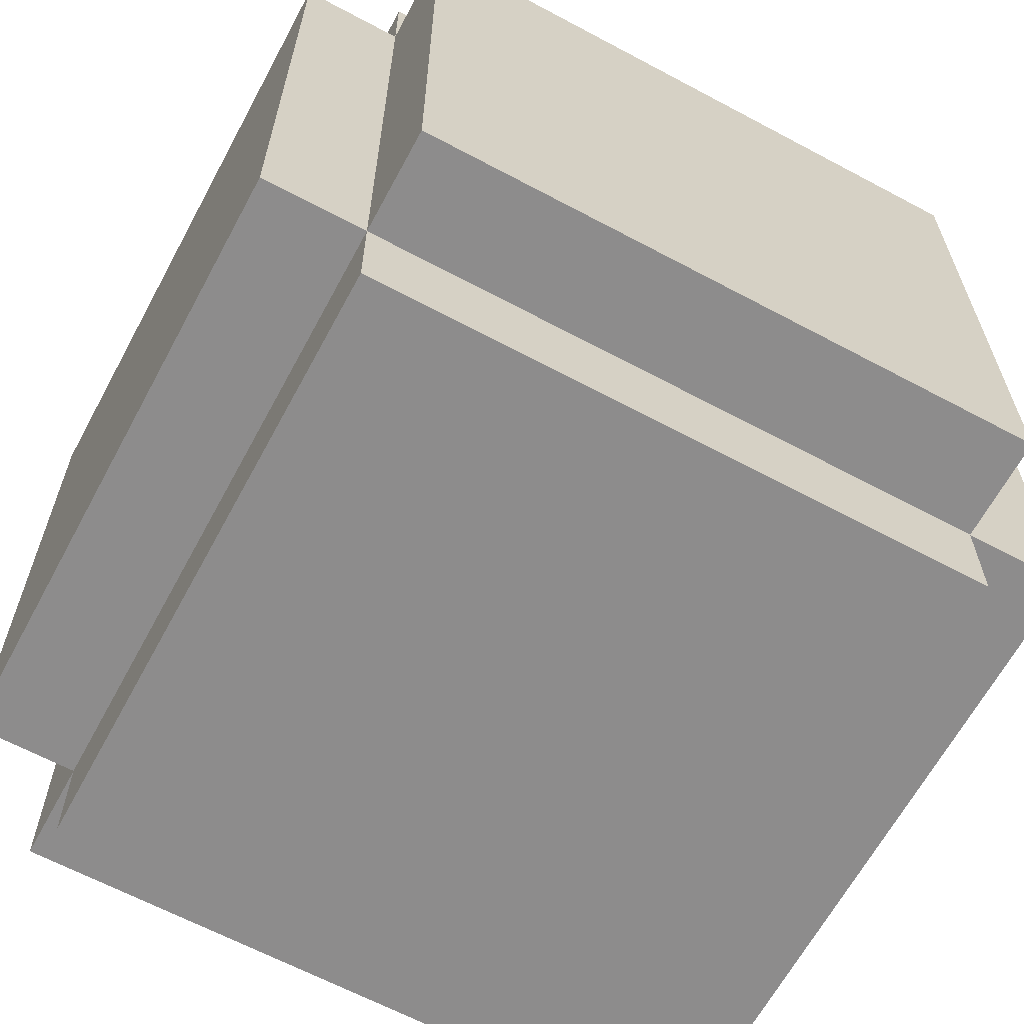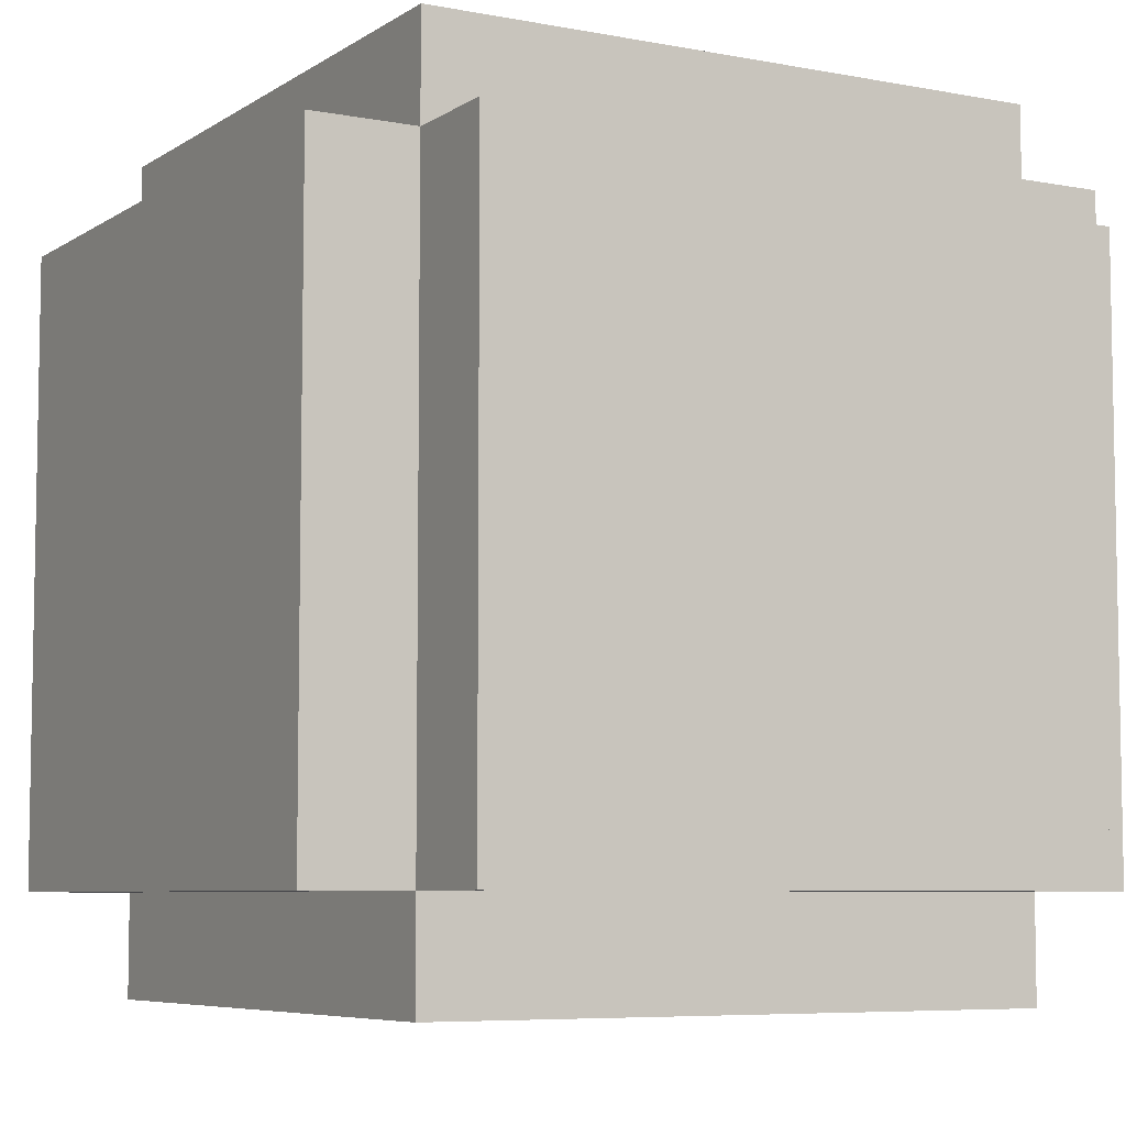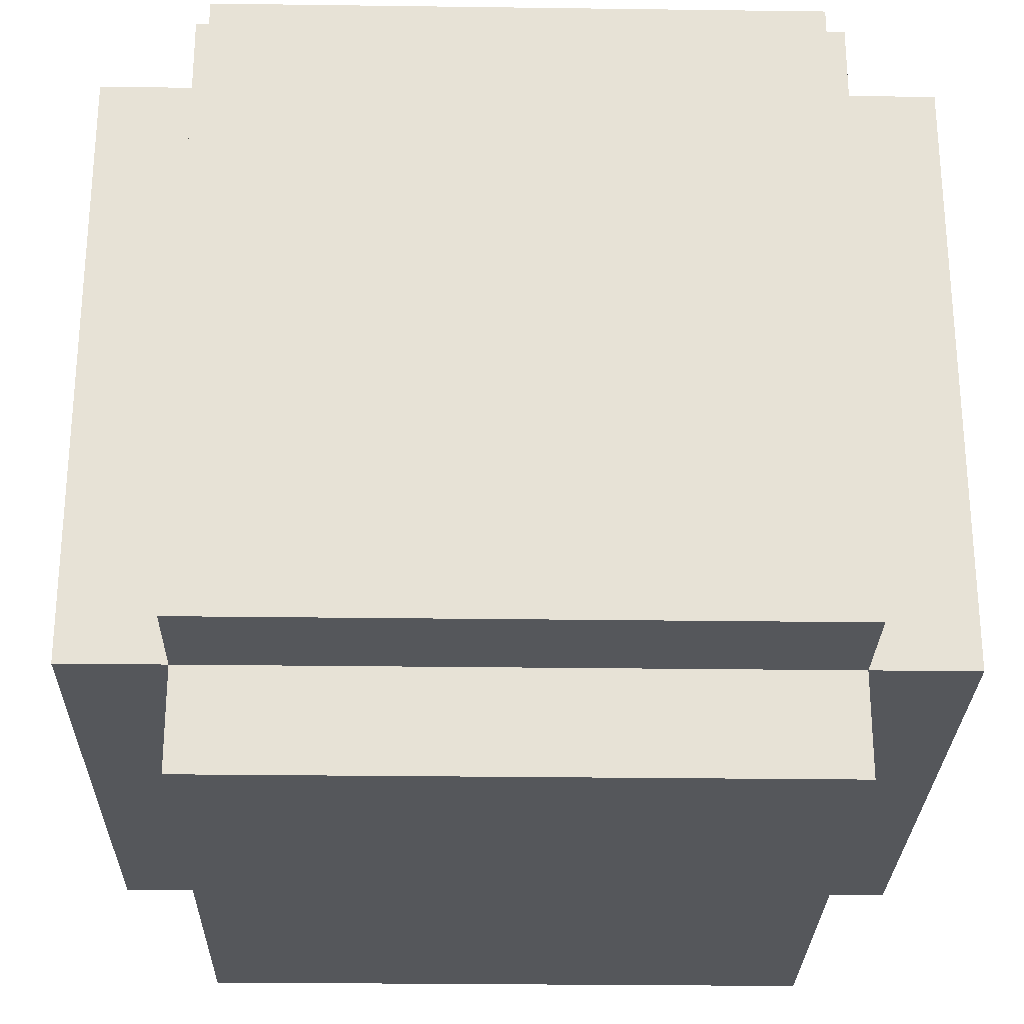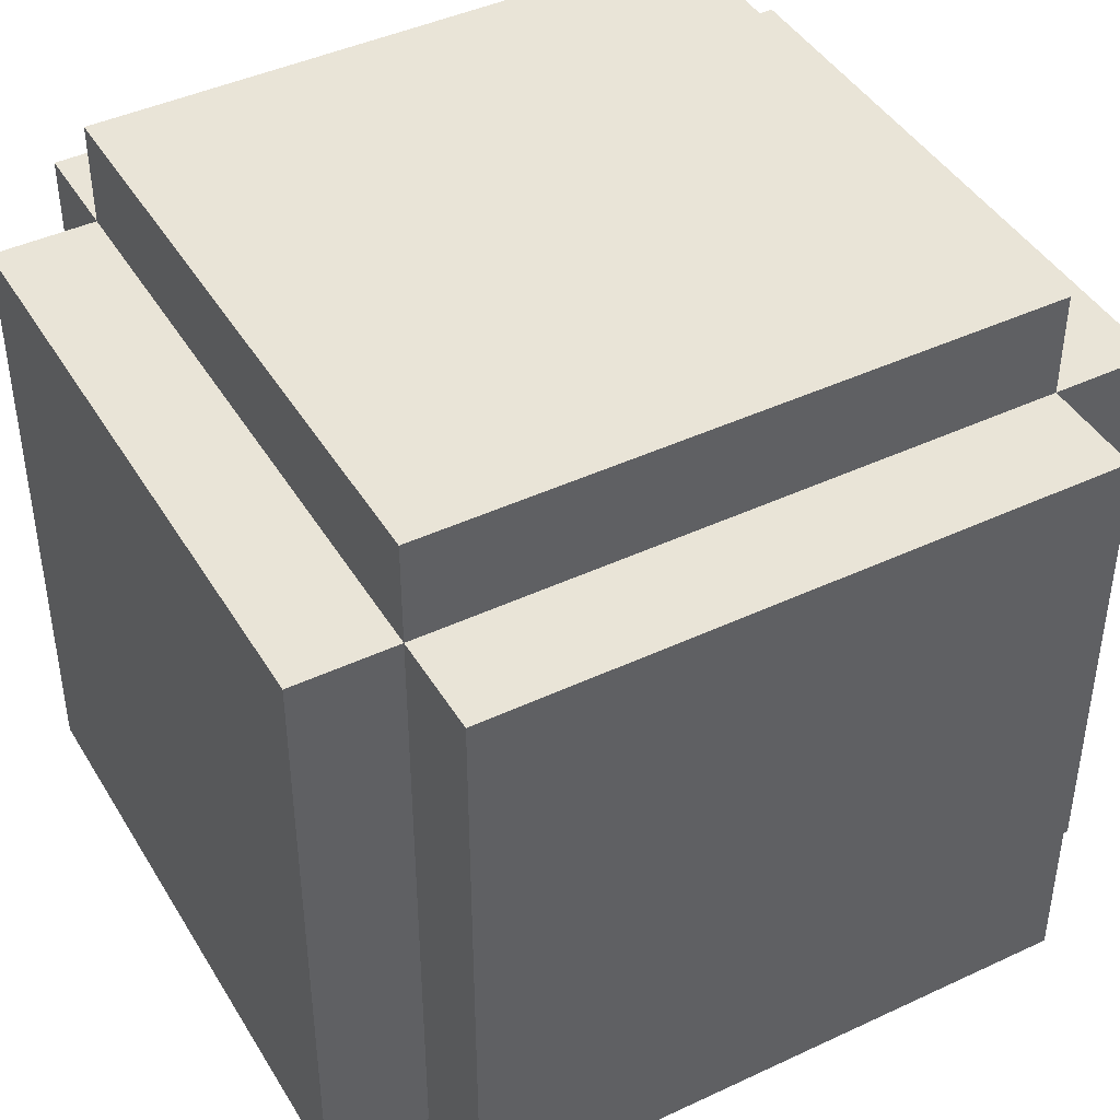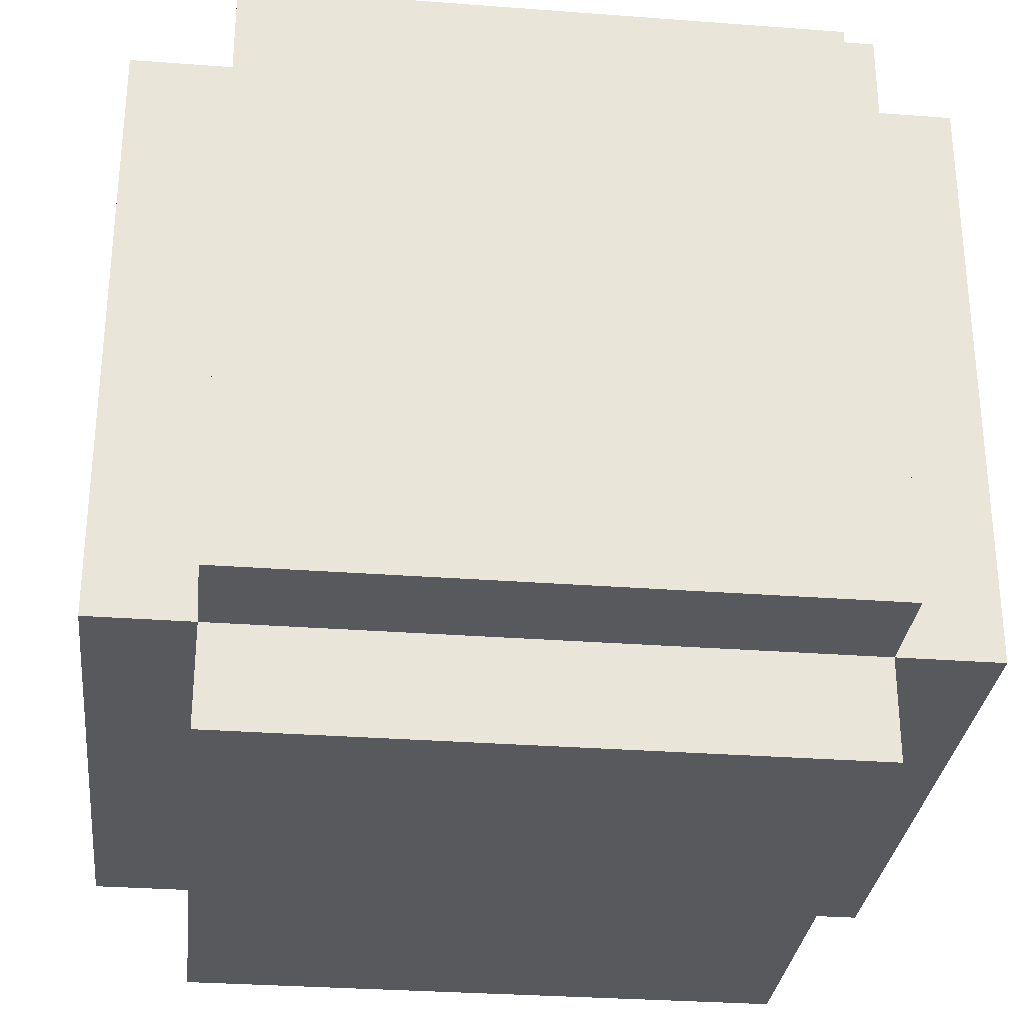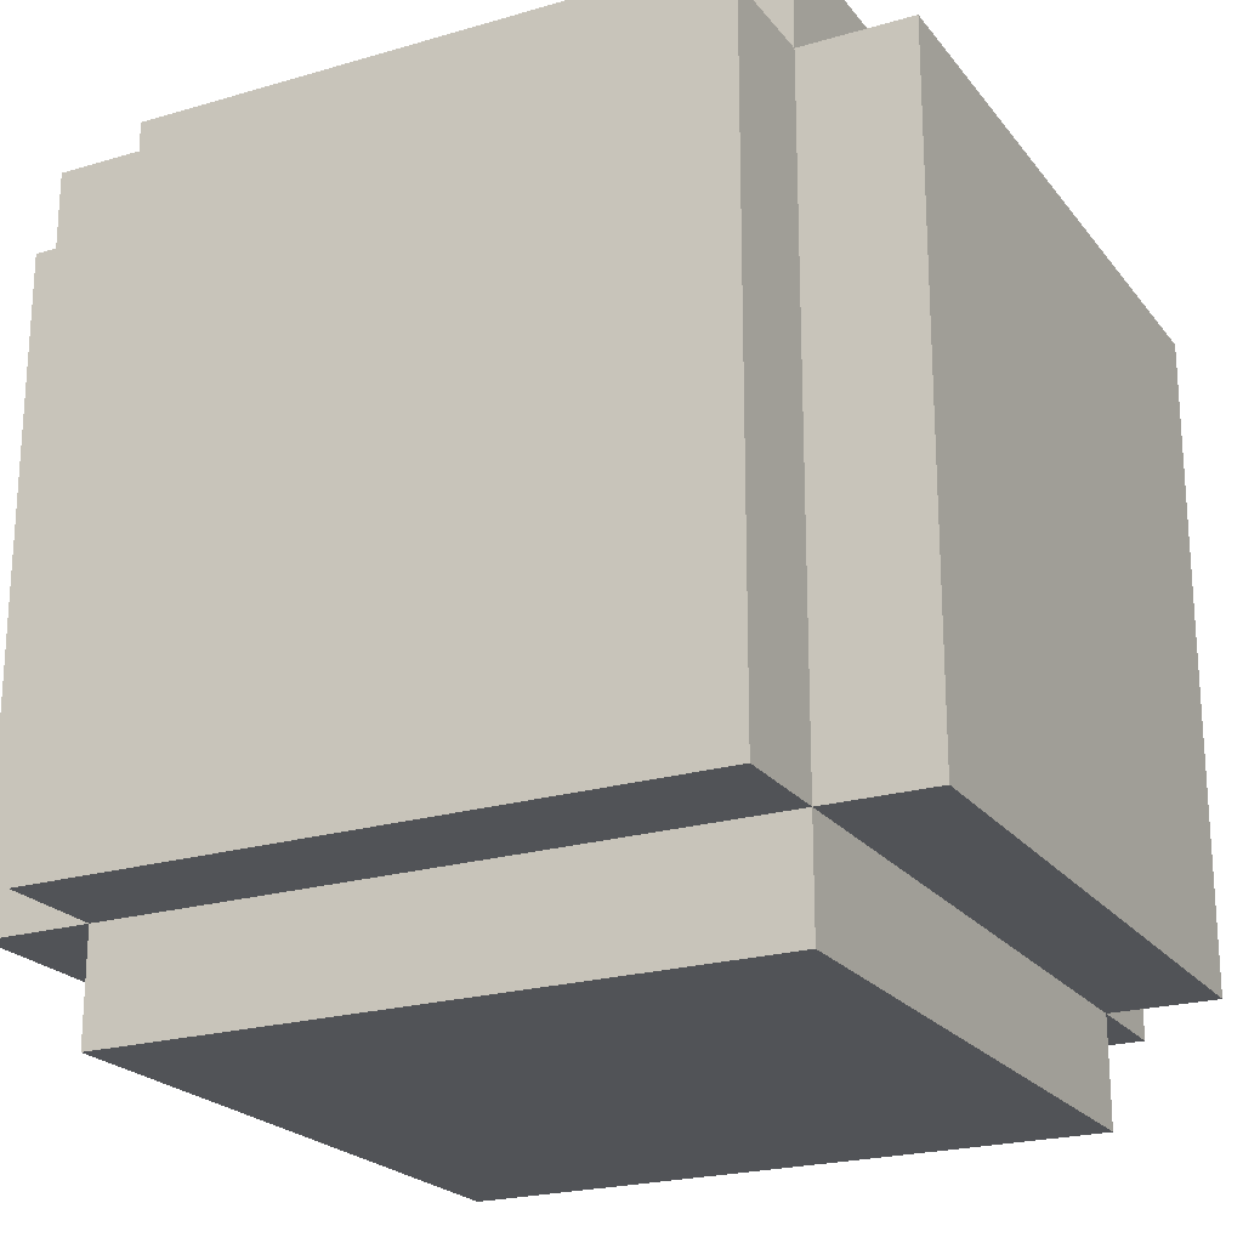
<metadata>
{"format":"obj","ext":"obj","renderer":"f3d","projection":"perspective","resolution":1024,"background":"white","views":[{"elev":-64.3,"azim":-118.3,"up":"+Z"},{"elev":-6.6,"azim":60.4,"up":"+Y"},{"elev":-26.7,"azim":88.8,"up":"+Z"},{"elev":43.4,"azim":-29.0,"up":"+Y"},{"elev":-30.2,"azim":173.7,"up":"+Z"},{"elev":-22.1,"azim":-152.8,"up":"+Z"}]}
</metadata>
<code>
o
v -0.4 0.1 0.3
v -0.4 0.1 -0.3
v -0.4 0.7 0.3
v -0.4 0.7 -0.3
v -0.3 0 0.3
v -0.3 0 -0.3
v -0.3 0.1 0.4
v -0.3 0.1 0.3
v -0.3 0.1 -0.3
v -0.3 0.1 -0.4
v -0.3 0.7 0.4
v -0.3 0.7 0.3
v -0.3 0.7 -0.3
v -0.3 0.7 -0.4
v -0.3 0.8 0.3
v -0.3 0.8 -0.3
v 0.3 0 0.3
v 0.3 0 -0.3
v 0.3 0.1 0.4
v 0.3 0.1 0.3
v 0.3 0.1 -0.3
v 0.3 0.1 -0.4
v 0.3 0.7 0.4
v 0.3 0.7 0.3
v 0.3 0.7 -0.3
v 0.3 0.7 -0.4
v 0.3 0.8 0.3
v 0.3 0.8 -0.3
v 0.4 0.1 0.3
v 0.4 0.1 -0.3
v 0.4 0.7 0.3
v 0.4 0.7 -0.3
v -0.3 0.1 0.4
v -0.3 0.7 0.4
v -0.2 0.1 0.4
v -0.2 0.2 0.4
v -0.2 0.6 0.4
v -0.2 0.7 0.4
v -0.1 0.2 0.4
v -0.1 0.3 0.4
v -0.1 0.5 0.4
v -0.1 0.6 0.4
v 0 0.3 0.4
v 0 0.5 0.4
v 0.1 0.2 0.4
v 0.1 0.3 0.4
v 0.1 0.5 0.4
v 0.1 0.6 0.4
v 0.2 0.1 0.4
v 0.2 0.2 0.4
v 0.2 0.6 0.4
v 0.2 0.7 0.4
v 0.3 0.1 0.4
v 0.3 0.7 0.4
v -0.4 0.1 0.3
v -0.4 0.7 0.3
v -0.3 0 0.3
v -0.3 0.1 0.3
v -0.3 0.7 0.3
v -0.3 0.8 0.3
v -0.2 0 0.3
v -0.2 0.1 0.3
v -0.2 0.7 0.3
v -0.2 0.8 0.3
v 0.2 0 0.3
v 0.2 0.1 0.3
v 0.2 0.7 0.3
v 0.2 0.8 0.3
v 0.3 0 0.3
v 0.3 0.1 0.3
v 0.3 0.7 0.3
v 0.3 0.8 0.3
v 0.4 0.1 0.3
v 0.4 0.7 0.3
v -0.4 0.1 -0.3
v -0.4 0.7 -0.3
v -0.3 0 -0.3
v -0.3 0.1 -0.3
v -0.3 0.7 -0.3
v -0.3 0.8 -0.3
v -0.2 0 -0.3
v -0.2 0.1 -0.3
v -0.2 0.7 -0.3
v -0.2 0.8 -0.3
v 0.2 0 -0.3
v 0.2 0.1 -0.3
v 0.2 0.7 -0.3
v 0.2 0.8 -0.3
v 0.3 0 -0.3
v 0.3 0.1 -0.3
v 0.3 0.7 -0.3
v 0.3 0.8 -0.3
v 0.4 0.1 -0.3
v 0.4 0.7 -0.3
v -0.3 0.1 -0.4
v -0.3 0.7 -0.4
v -0.2 0.1 -0.4
v -0.2 0.2 -0.4
v -0.2 0.6 -0.4
v -0.2 0.7 -0.4
v -0.1 0.2 -0.4
v -0.1 0.3 -0.4
v -0.1 0.5 -0.4
v -0.1 0.6 -0.4
v 0 0.3 -0.4
v 0 0.5 -0.4
v 0.1 0.2 -0.4
v 0.1 0.3 -0.4
v 0.1 0.5 -0.4
v 0.1 0.6 -0.4
v 0.2 0.1 -0.4
v 0.2 0.2 -0.4
v 0.2 0.6 -0.4
v 0.2 0.7 -0.4
v 0.3 0.1 -0.4
v 0.3 0.7 -0.4
v -0.3 0 0.3
v -0.2 0 0.3
v 0.2 0 0.3
v 0.3 0 0.3
v -0.3 0 -0.3
v -0.2 0 -0.3
v 0.2 0 -0.3
v 0.3 0 -0.3
v -0.3 0.1 0.4
v -0.2 0.1 0.4
v 0.2 0.1 0.4
v 0.3 0.1 0.4
v -0.4 0.1 0.3
v -0.3 0.1 0.3
v -0.2 0.1 0.3
v 0.2 0.1 0.3
v 0.3 0.1 0.3
v 0.4 0.1 0.3
v -0.4 0.1 -0.3
v -0.3 0.1 -0.3
v -0.2 0.1 -0.3
v 0.2 0.1 -0.3
v 0.3 0.1 -0.3
v 0.4 0.1 -0.3
v -0.3 0.1 -0.4
v -0.2 0.1 -0.4
v 0.2 0.1 -0.4
v 0.3 0.1 -0.4
v -0.3 0.7 0.4
v -0.2 0.7 0.4
v 0.2 0.7 0.4
v 0.3 0.7 0.4
v -0.4 0.7 0.3
v -0.3 0.7 0.3
v -0.2 0.7 0.3
v 0.2 0.7 0.3
v 0.3 0.7 0.3
v 0.4 0.7 0.3
v -0.4 0.7 -0.3
v -0.3 0.7 -0.3
v -0.2 0.7 -0.3
v 0.2 0.7 -0.3
v 0.3 0.7 -0.3
v 0.4 0.7 -0.3
v -0.3 0.7 -0.4
v -0.2 0.7 -0.4
v 0.2 0.7 -0.4
v 0.3 0.7 -0.4
v -0.3 0.8 0.3
v -0.2 0.8 0.3
v 0.2 0.8 0.3
v 0.3 0.8 0.3
v -0.2 0.8 0.2
v -0.1 0.8 0.2
v 0.1 0.8 0.2
v 0.2 0.8 0.2
v -0.1 0.8 0.1
v 0 0.8 0.1
v 0.1 0.8 0.1
v -0.1 0.8 -0.1
v 0 0.8 -0.1
v 0.1 0.8 -0.1
v -0.2 0.8 -0.2
v -0.1 0.8 -0.2
v 0.1 0.8 -0.2
v 0.2 0.8 -0.2
v -0.3 0.8 -0.3
v -0.2 0.8 -0.3
v 0.2 0.8 -0.3
v 0.3 0.8 -0.3
f 3 2 1
f 4 2 3
f 8 6 5
f 9 6 8
f 11 8 7
f 12 8 11
f 13 10 9
f 14 10 13
f 15 13 12
f 16 13 15
f 17 18 20
f 20 18 21
f 19 20 23
f 23 20 24
f 21 22 25
f 25 22 26
f 24 25 27
f 27 25 28
f 29 30 31
f 31 30 32
f 35 34 33
f 36 34 35
f 37 34 36
f 38 34 37
f 39 36 35
f 39 37 36
f 40 37 39
f 41 37 40
f 42 38 37
f 42 37 41
f 43 41 40
f 43 40 39
f 44 42 41
f 44 41 43
f 45 39 35
f 45 43 39
f 46 44 43
f 46 43 45
f 47 42 44
f 47 44 46
f 48 38 42
f 48 42 47
f 49 45 35
f 50 47 46
f 50 45 49
f 50 46 45
f 50 48 47
f 51 38 48
f 51 48 50
f 52 38 51
f 53 50 49
f 53 51 50
f 53 52 51
f 54 52 53
f 58 56 55
f 59 56 58
f 61 58 57
f 62 58 61
f 63 60 59
f 64 60 63
f 65 62 61
f 66 62 65
f 67 64 63
f 68 64 67
f 69 66 65
f 70 66 69
f 71 68 67
f 72 68 71
f 73 71 70
f 74 71 73
f 75 76 78
f 78 76 79
f 77 78 81
f 81 78 82
f 79 80 83
f 83 80 84
f 81 82 85
f 85 82 86
f 83 84 87
f 87 84 88
f 85 86 89
f 89 86 90
f 87 88 91
f 91 88 92
f 90 91 93
f 93 91 94
f 95 96 97
f 97 96 98
f 98 96 99
f 99 96 100
f 97 98 101
f 98 99 101
f 101 99 102
f 102 99 103
f 99 100 104
f 103 99 104
f 102 103 105
f 101 102 105
f 103 104 106
f 105 103 106
f 97 101 107
f 101 105 107
f 105 106 108
f 107 105 108
f 106 104 109
f 108 106 109
f 104 100 110
f 109 104 110
f 97 107 111
f 108 109 112
f 111 107 112
f 107 108 112
f 109 110 112
f 110 100 113
f 112 110 113
f 113 100 114
f 111 112 115
f 112 113 115
f 113 114 115
f 115 114 116
f 121 118 117
f 122 119 118
f 122 118 121
f 123 120 119
f 123 119 122
f 124 120 123
f 130 126 125
f 131 127 126
f 131 126 130
f 132 128 127
f 132 127 131
f 133 128 132
f 135 130 129
f 136 130 135
f 139 134 133
f 140 134 139
f 141 137 136
f 142 138 137
f 142 137 141
f 143 139 138
f 143 138 142
f 144 139 143
f 145 146 150
f 146 147 151
f 150 146 151
f 147 148 152
f 151 147 152
f 152 148 153
f 149 150 155
f 155 150 156
f 153 154 159
f 159 154 160
f 156 157 161
f 157 158 162
f 161 157 162
f 158 159 163
f 162 158 163
f 163 159 164
f 165 166 169
f 166 167 169
f 169 167 170
f 170 167 171
f 167 168 172
f 171 167 172
f 170 171 173
f 169 170 173
f 173 171 174
f 171 172 175
f 174 171 175
f 173 174 176
f 169 173 176
f 174 175 177
f 176 174 177
f 175 172 178
f 177 175 178
f 165 169 179
f 169 176 179
f 176 177 180
f 179 176 180
f 177 178 180
f 178 172 181
f 180 178 181
f 172 168 182
f 181 172 182
f 165 179 183
f 180 181 184
f 183 179 184
f 179 180 184
f 181 182 184
f 182 168 185
f 184 182 185
f 185 168 186

</code>
